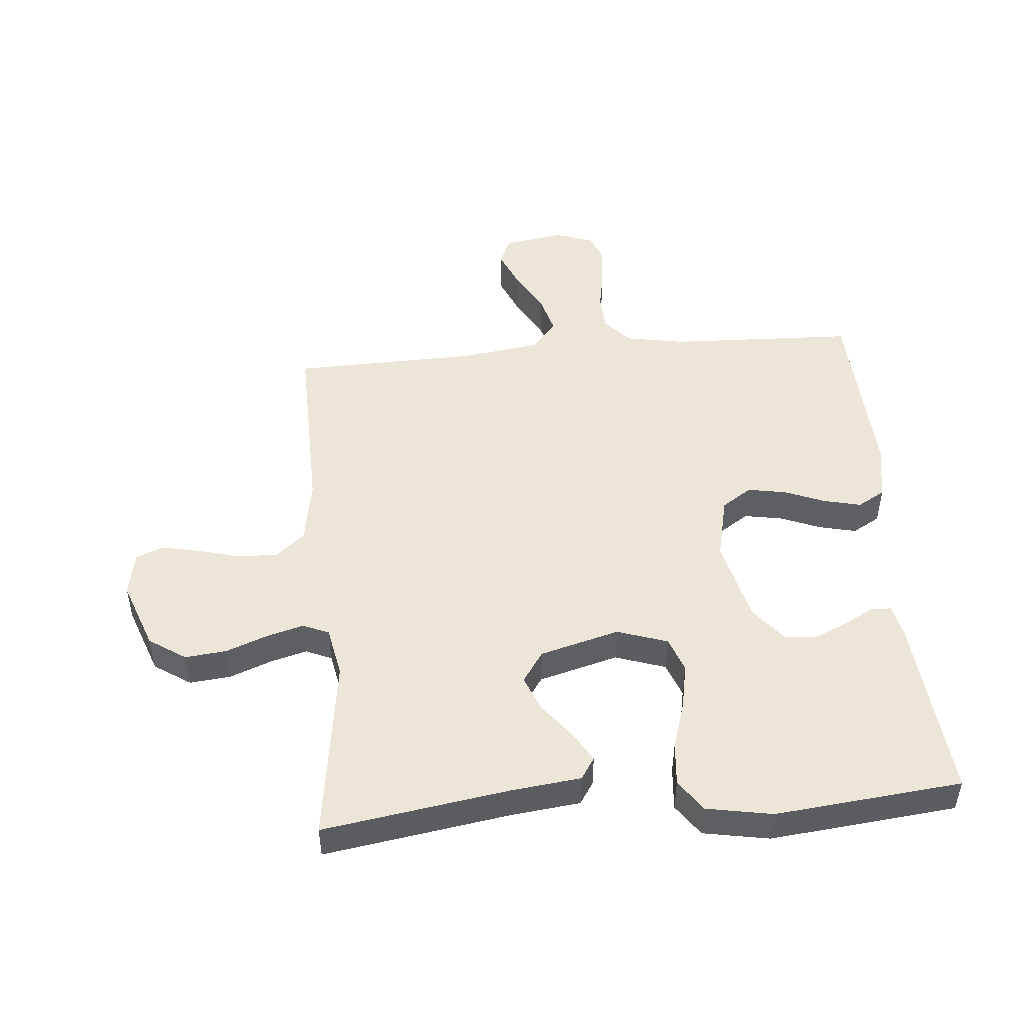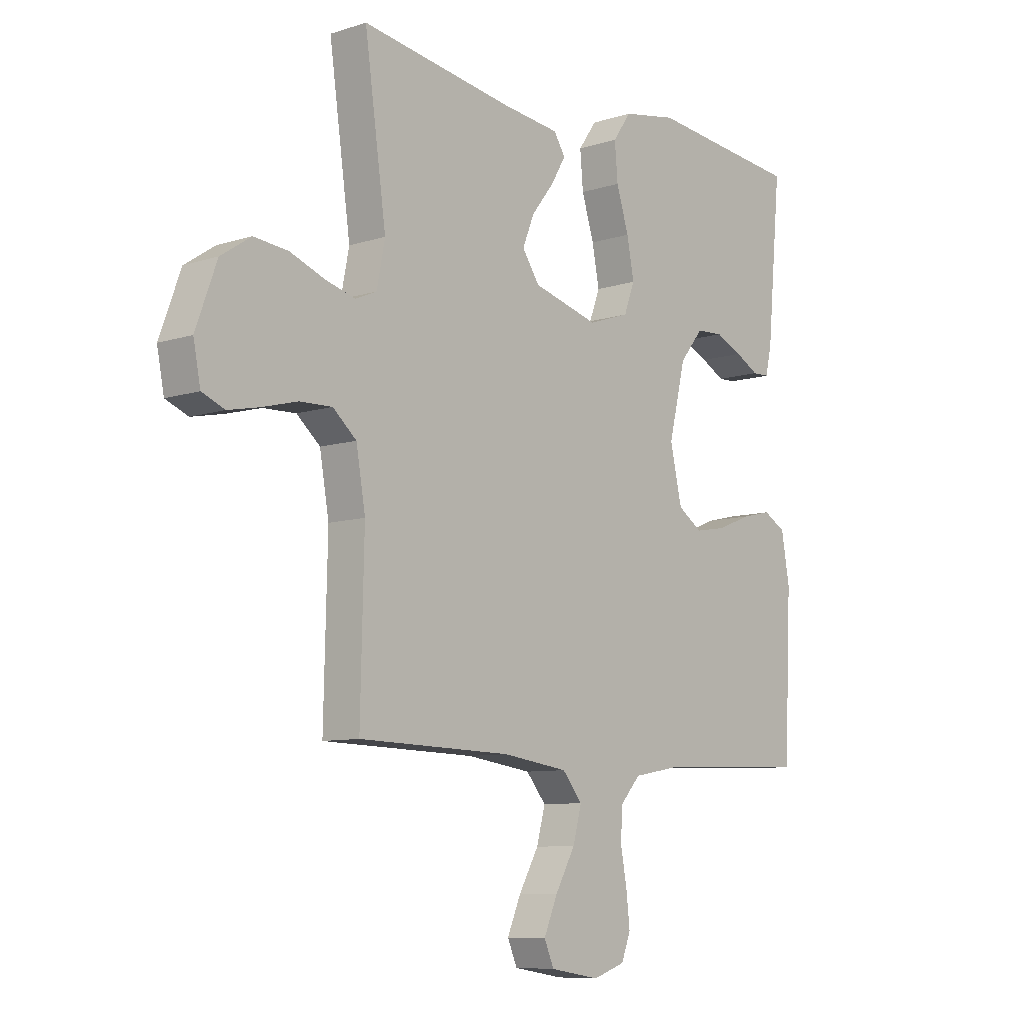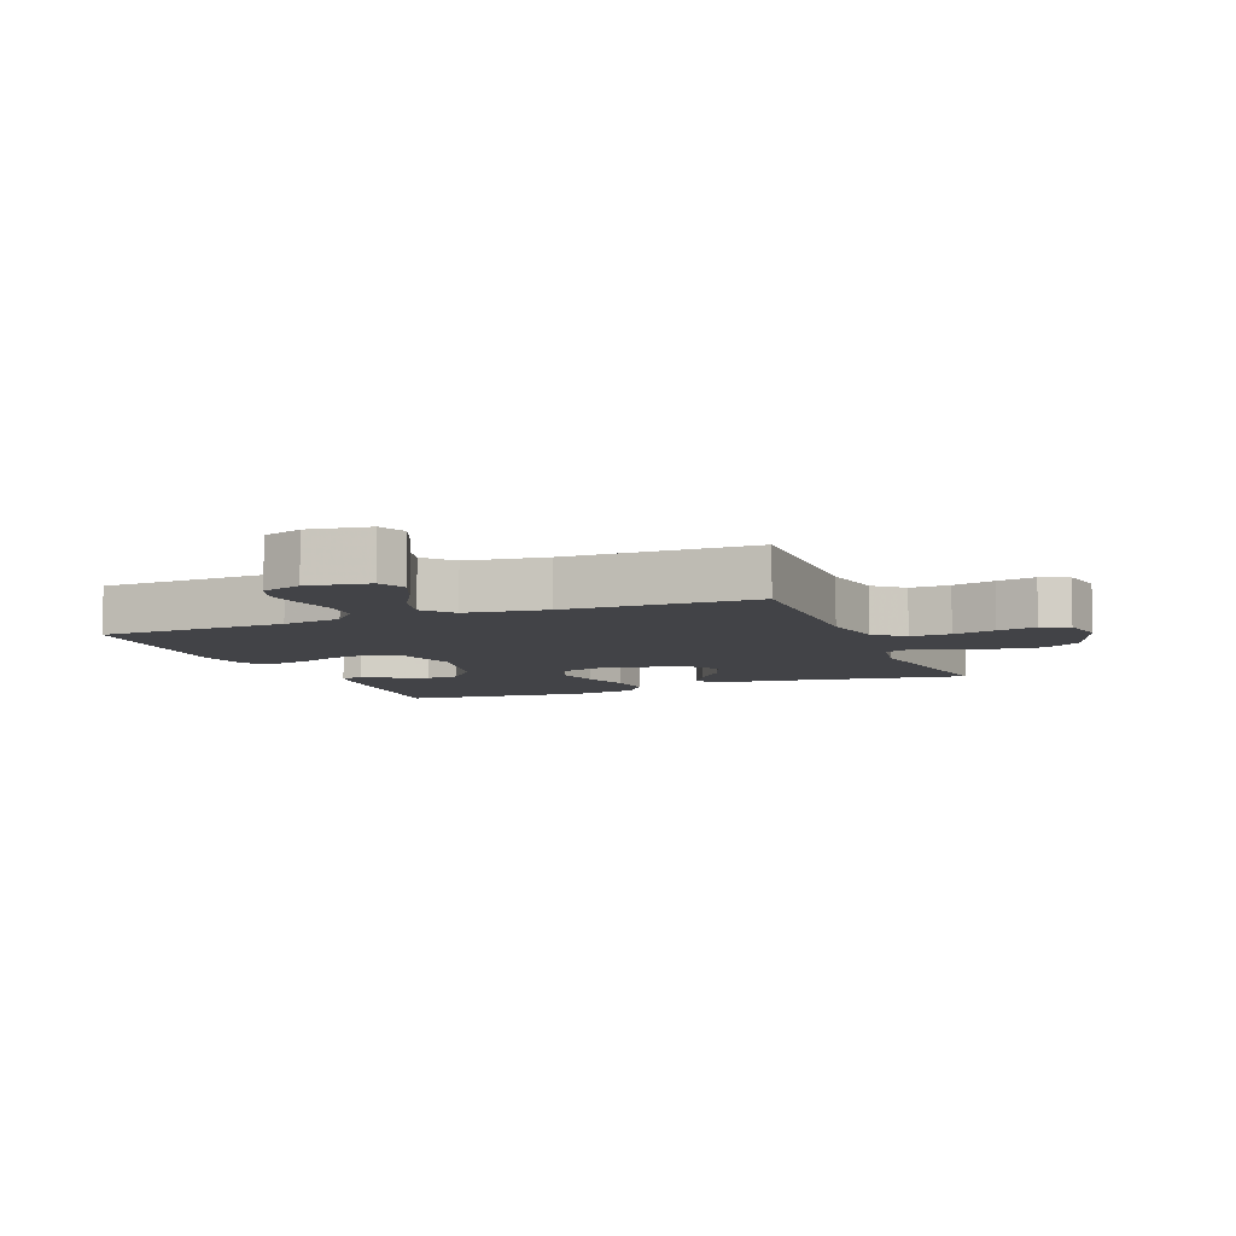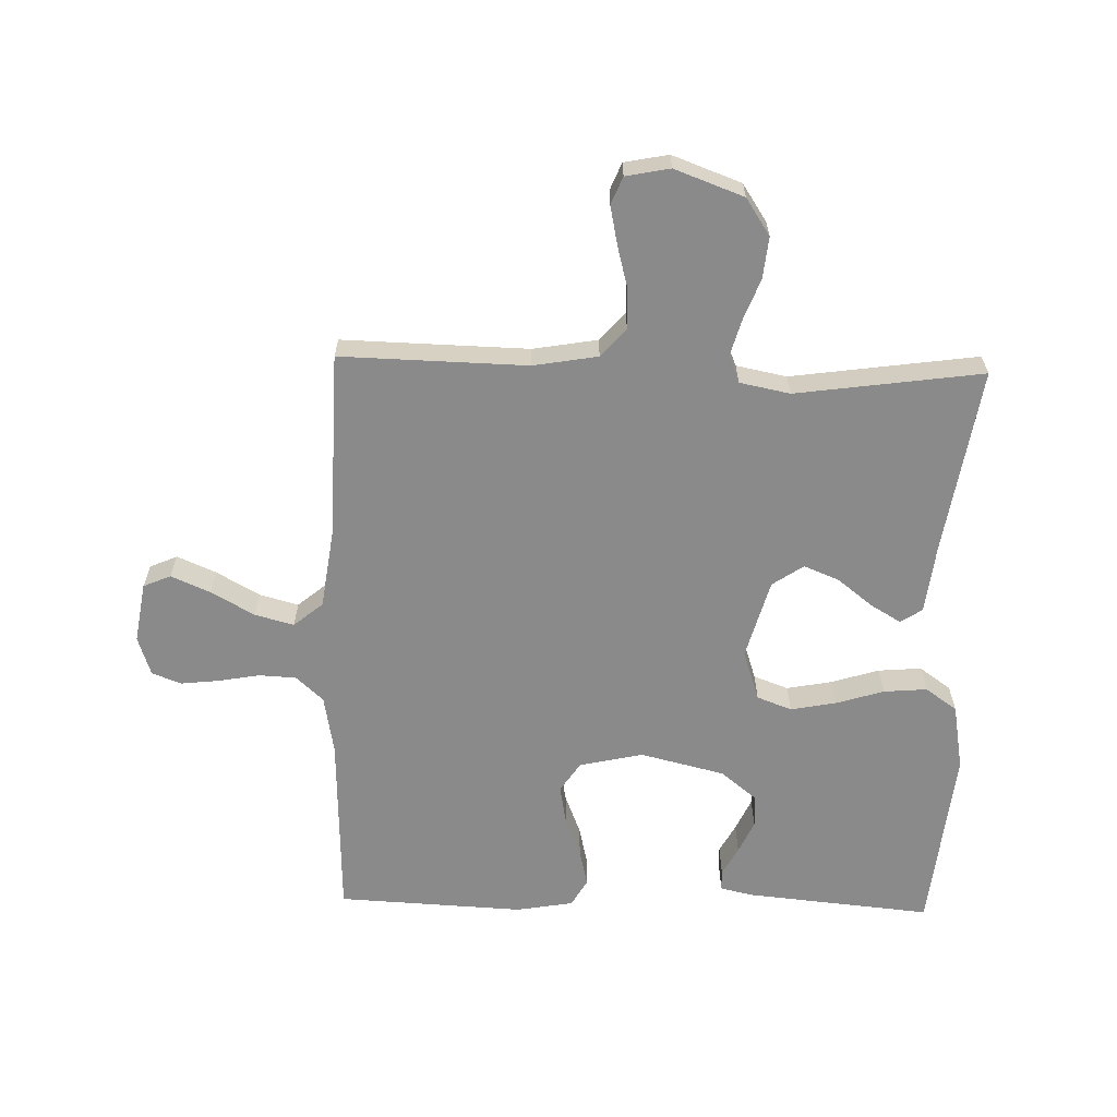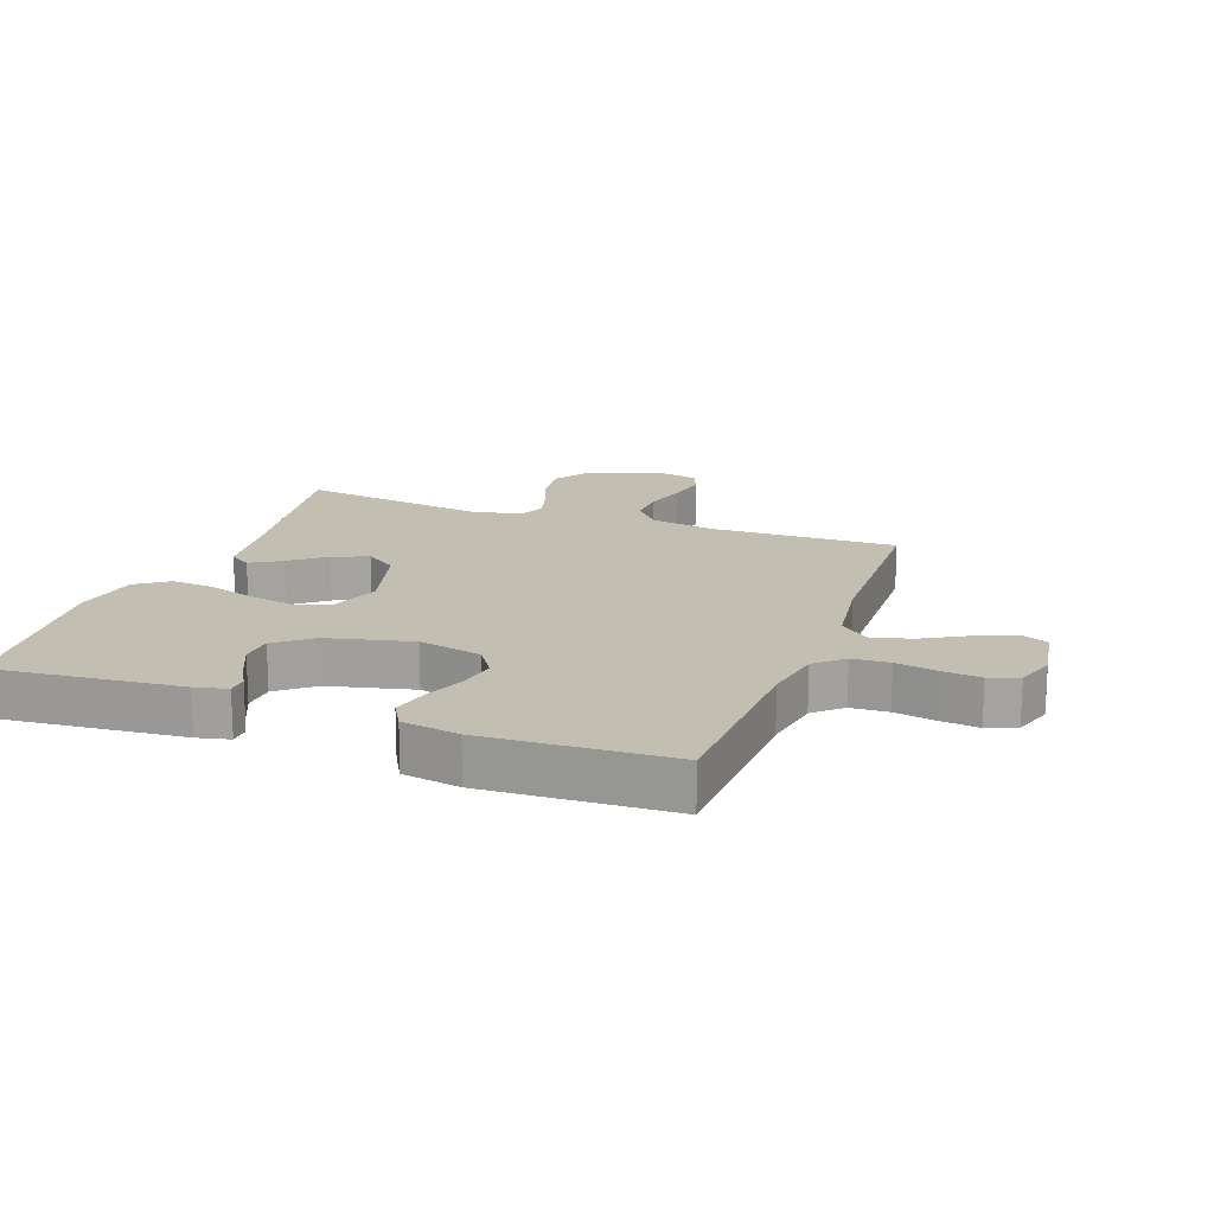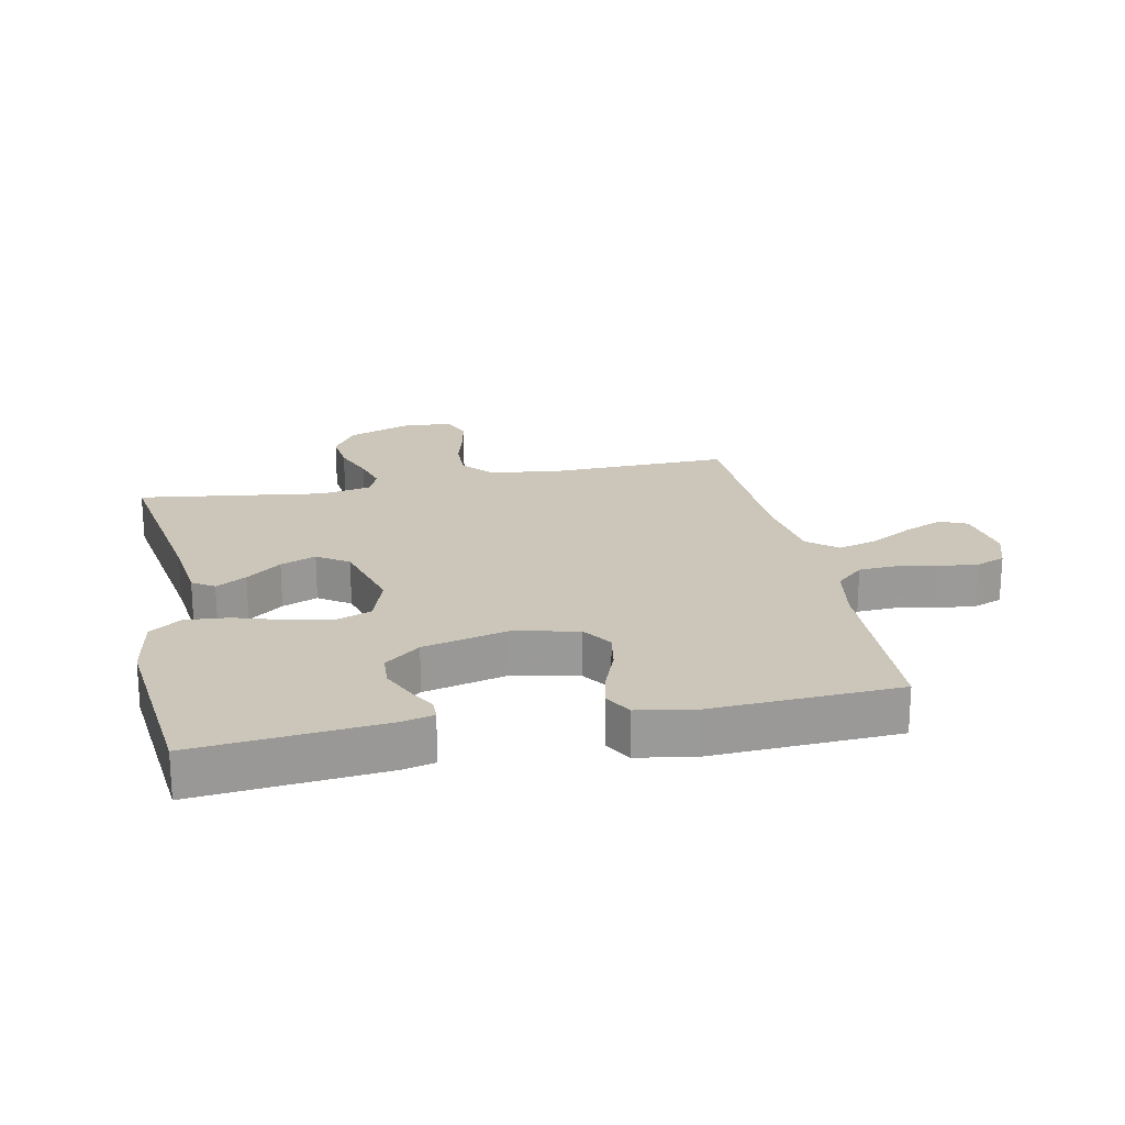
<metadata>
{"format":"obj","ext":"obj","renderer":"f3d","projection":"perspective","resolution":1024,"background":"white","views":[{"elev":48.9,"azim":-4.9,"up":"+Y"},{"elev":-8.7,"azim":-49.1,"up":"+Z"},{"elev":-7.4,"azim":-158.1,"up":"+Y"},{"elev":-63.4,"azim":-91.6,"up":"+Y"},{"elev":17.3,"azim":110.1,"up":"+Y"},{"elev":21.0,"azim":78.3,"up":"+Y"}]}
</metadata>
<code>
v -0.5 0.07 -0.5
v -0.493 0.07 -0.2
v -0.511 0.07 -0.096
v -0.557 0.07 -0.056
v -0.621 0.07 -0.058
v -0.689 0.07 -0.076
v -0.751 0.07 -0.089
v -0.795 0.07 -0.071
v -0.809 0.07 0
v -0.768 0.07 0.111
v -0.709 0.07 0.15
v -0.642 0.07 0.143
v -0.574 0.07 0.117
v -0.516 0.07 0.101
v -0.474 0.07 0.119
v -0.458 0.07 0.2
v -0.5 0.07 0.5
v -0.2 0.07 0.453
v -0.089 0.07 0.44
v -0.066 0.07 0.405
v -0.095 0.07 0.356
v -0.139 0.07 0.3
v -0.162 0.07 0.243
v -0.128 0.07 0.193
v 0 0.07 0.158
v 0.081 0.07 0.185
v 0.102 0.07 0.241
v 0.088 0.07 0.314
v 0.064 0.07 0.391
v 0.058 0.07 0.461
v 0.094 0.07 0.512
v 0.2 0.07 0.531
v 0.5 0.07 0.5
v 0.472 0.07 0.2
v 0.46 0.07 0.148
v 0.427 0.07 0.147
v 0.381 0.07 0.172
v 0.328 0.07 0.196
v 0.275 0.07 0.193
v 0.229 0.07 0.136
v 0.196 0.07 0
v 0.219 0.07 -0.102
v 0.267 0.07 -0.134
v 0.329 0.07 -0.123
v 0.394 0.07 -0.097
v 0.454 0.07 -0.083
v 0.498 0.07 -0.108
v 0.514 0.07 -0.2
v 0.5 0.07 -0.5
v 0.2 0.07 -0.511
v 0.105 0.07 -0.528
v 0.065 0.07 -0.572
v 0.062 0.07 -0.632
v 0.074 0.07 -0.698
v 0.081 0.07 -0.76
v 0.063 0.07 -0.807
v 0 0.07 -0.828
v -0.097 0.07 -0.812
v -0.116 0.07 -0.768
v -0.089 0.07 -0.705
v -0.05 0.07 -0.636
v -0.033 0.07 -0.573
v -0.072 0.07 -0.526
v -0.2 0.07 -0.508
v -0.5 0 -0.5
v -0.493 0 -0.2
v -0.511 0 -0.096
v -0.557 0 -0.056
v -0.621 0 -0.058
v -0.689 0 -0.076
v -0.751 0 -0.089
v -0.795 0 -0.071
v -0.809 0 0
v -0.768 0 0.111
v -0.709 0 0.15
v -0.642 0 0.143
v -0.574 0 0.117
v -0.516 0 0.101
v -0.474 0 0.119
v -0.458 0 0.2
v -0.5 0 0.5
v -0.2 0 0.453
v -0.089 0 0.44
v -0.066 0 0.405
v -0.095 0 0.356
v -0.139 0 0.3
v -0.162 0 0.243
v -0.128 0 0.193
v 0 0 0.158
v 0.081 0 0.185
v 0.102 0 0.241
v 0.088 0 0.314
v 0.064 0 0.391
v 0.058 0 0.461
v 0.094 0 0.512
v 0.2 0 0.531
v 0.5 0 0.5
v 0.472 0 0.2
v 0.46 0 0.148
v 0.427 0 0.147
v 0.381 0 0.172
v 0.328 0 0.196
v 0.275 0 0.193
v 0.229 0 0.136
v 0.196 0 0
v 0.219 0 -0.102
v 0.267 0 -0.134
v 0.329 0 -0.123
v 0.394 0 -0.097
v 0.454 0 -0.083
v 0.498 0 -0.108
v 0.514 0 -0.2
v 0.5 0 -0.5
v 0.2 0 -0.511
v 0.105 0 -0.528
v 0.065 0 -0.572
v 0.062 0 -0.632
v 0.074 0 -0.698
v 0.081 0 -0.76
v 0.063 0 -0.807
v 0 0 -0.828
v -0.097 0 -0.812
v -0.116 0 -0.768
v -0.089 0 -0.705
v -0.05 0 -0.636
v -0.033 0 -0.573
v -0.072 0 -0.526
v -0.2 0 -0.508
f 59 60 61
f 58 59 61
f 57 58 61
f 56 57 61
f 55 56 61
f 54 55 61
f 53 54 61
f 52 53 61 62
f 51 52 62 63
f 48 49 50
f 47 48 50
f 46 47 50
f 45 46 50
f 44 45 50
f 51 63 64
f 50 51 64
f 44 50 64
f 43 44 64
f 35 36 37
f 34 35 37
f 33 34 37
f 32 33 37
f 31 32 37
f 30 31 37
f 29 30 37
f 28 29 37 38
f 27 28 38 39
f 20 21 22
f 19 20 22
f 18 19 22
f 18 22 23
f 17 18 23
f 16 17 23
f 15 16 23 24
f 11 12 13
f 10 11 13
f 9 10 13
f 8 9 13
f 7 8 13
f 6 7 13
f 5 6 13
f 4 5 13 14
f 15 24 25
f 14 15 25
f 4 14 25
f 3 4 25
f 64 1 2
f 43 64 2
f 42 43 2
f 3 25 26
f 2 3 26
f 42 2 26
f 41 42 26
f 40 41 26 27
f 27 39 40
f 125 124 123
f 125 123 122
f 125 122 121
f 125 121 120
f 125 120 119
f 125 119 118
f 125 118 117
f 126 125 117 116
f 127 126 116 115
f 114 113 112
f 114 112 111
f 114 111 110
f 114 110 109
f 114 109 108
f 128 127 115
f 128 115 114
f 128 114 108
f 128 108 107
f 101 100 99
f 101 99 98
f 101 98 97
f 101 97 96
f 101 96 95
f 101 95 94
f 101 94 93
f 102 101 93 92
f 103 102 92 91
f 86 85 84
f 86 84 83
f 86 83 82
f 87 86 82
f 87 82 81
f 87 81 80
f 88 87 80 79
f 77 76 75
f 77 75 74
f 77 74 73
f 77 73 72
f 77 72 71
f 77 71 70
f 77 70 69
f 78 77 69 68
f 89 88 79
f 89 79 78
f 89 78 68
f 89 68 67
f 66 65 128
f 66 128 107
f 66 107 106
f 90 89 67
f 90 67 66
f 90 66 106
f 90 106 105
f 91 90 105 104
f 104 103 91
f 1 65 66 2
f 2 66 67 3
f 3 67 68 4
f 4 68 69 5
f 5 69 70 6
f 6 70 71 7
f 7 71 72 8
f 8 72 73 9
f 9 73 74 10
f 10 74 75 11
f 11 75 76 12
f 12 76 77 13
f 13 77 78 14
f 14 78 79 15
f 15 79 80 16
f 16 80 81 17
f 17 81 82 18
f 18 82 83 19
f 19 83 84 20
f 20 84 85 21
f 21 85 86 22
f 22 86 87 23
f 23 87 88 24
f 24 88 89 25
f 25 89 90 26
f 26 90 91 27
f 27 91 92 28
f 28 92 93 29
f 29 93 94 30
f 30 94 95 31
f 31 95 96 32
f 32 96 97 33
f 33 97 98 34
f 34 98 99 35
f 35 99 100 36
f 36 100 101 37
f 37 101 102 38
f 38 102 103 39
f 39 103 104 40
f 40 104 105 41
f 41 105 106 42
f 42 106 107 43
f 43 107 108 44
f 44 108 109 45
f 45 109 110 46
f 46 110 111 47
f 47 111 112 48
f 48 112 113 49
f 49 113 114 50
f 50 114 115 51
f 51 115 116 52
f 52 116 117 53
f 53 117 118 54
f 54 118 119 55
f 55 119 120 56
f 56 120 121 57
f 57 121 122 58
f 58 122 123 59
f 59 123 124 60
f 60 124 125 61
f 61 125 126 62
f 62 126 127 63
f 63 127 128 64
f 64 128 65 1

</code>
